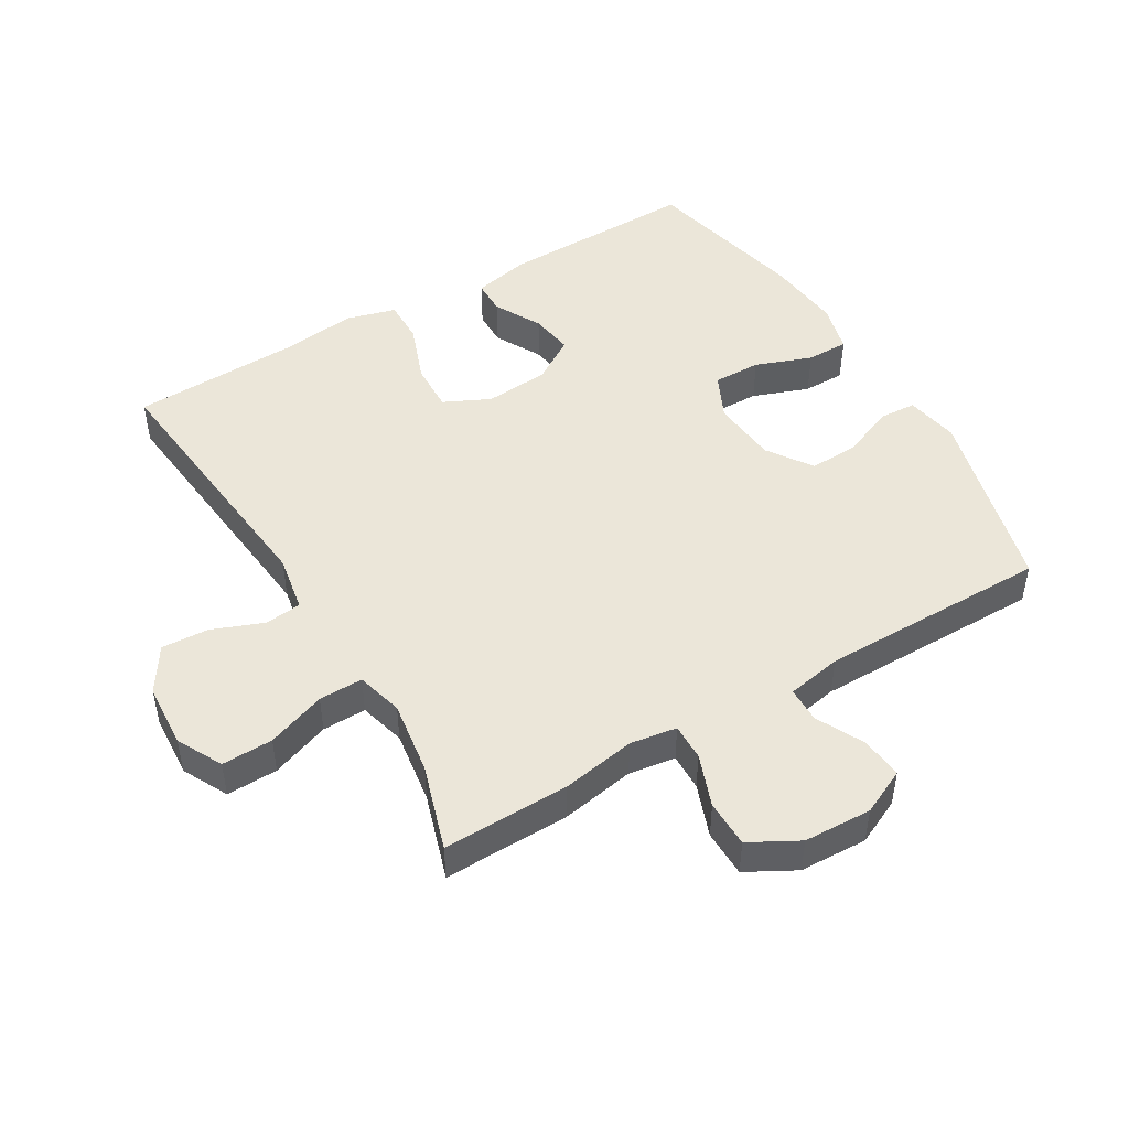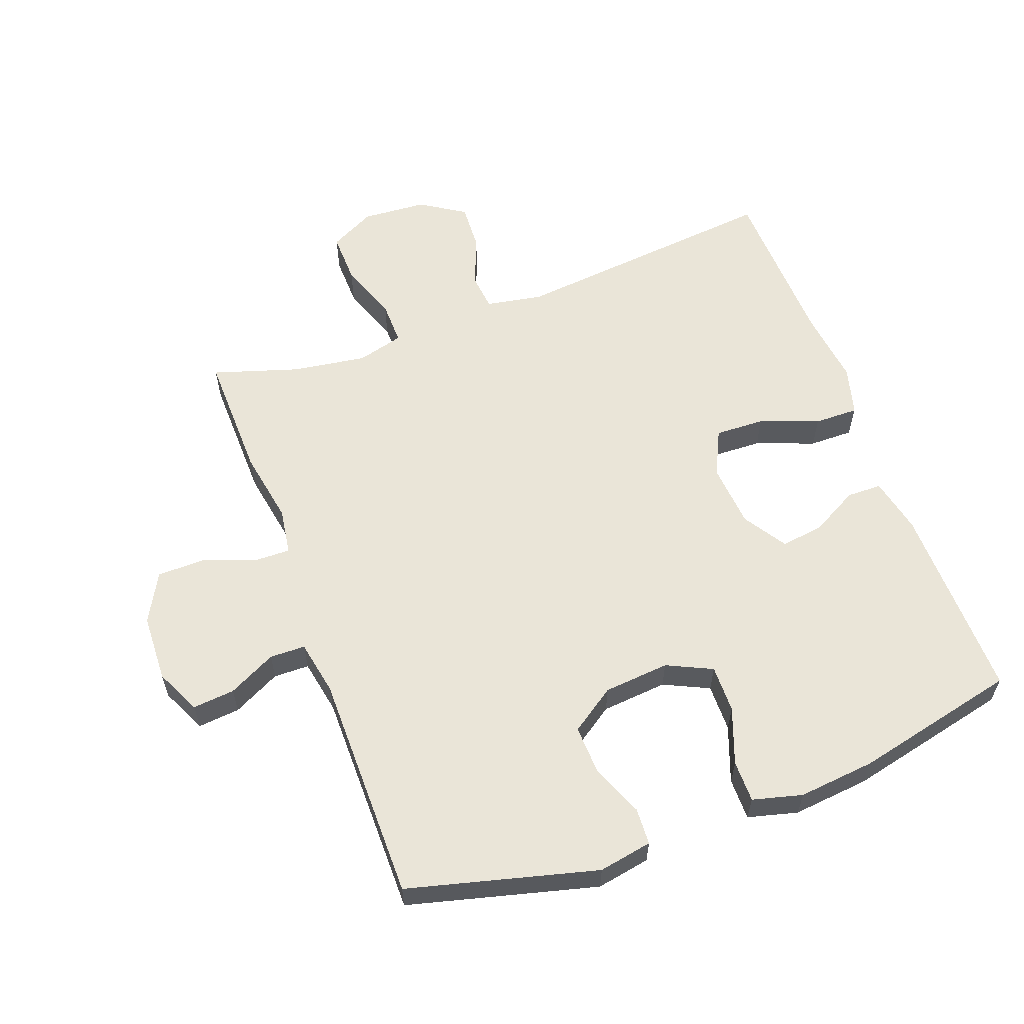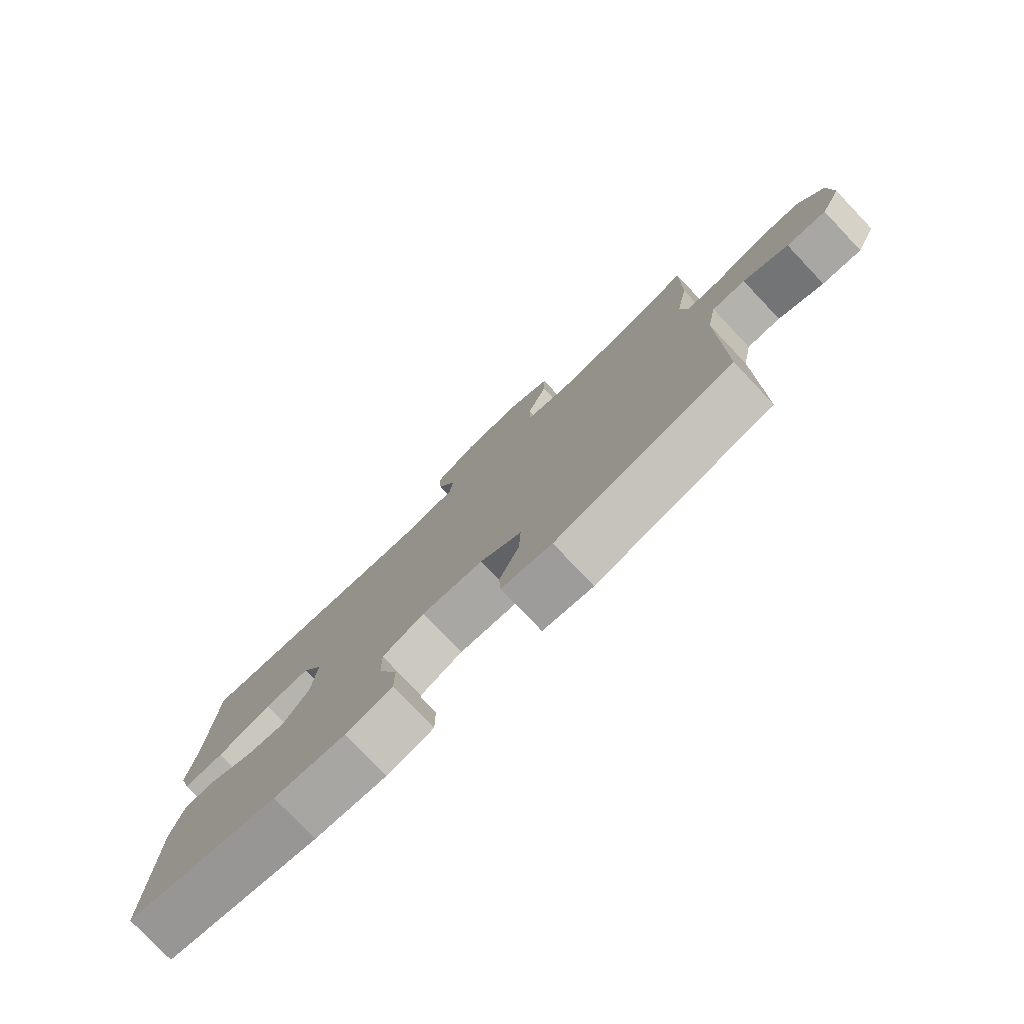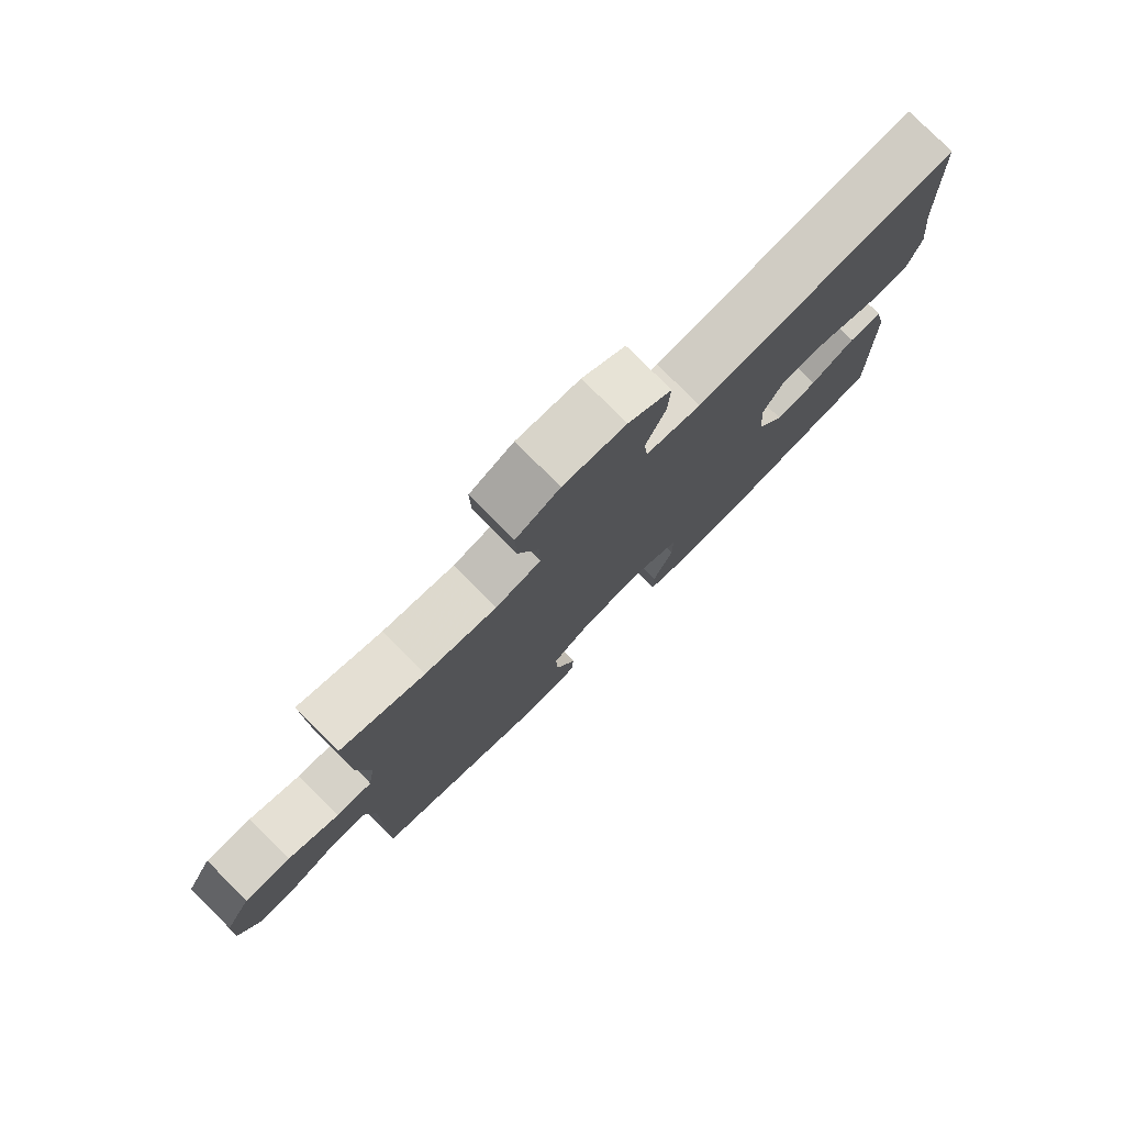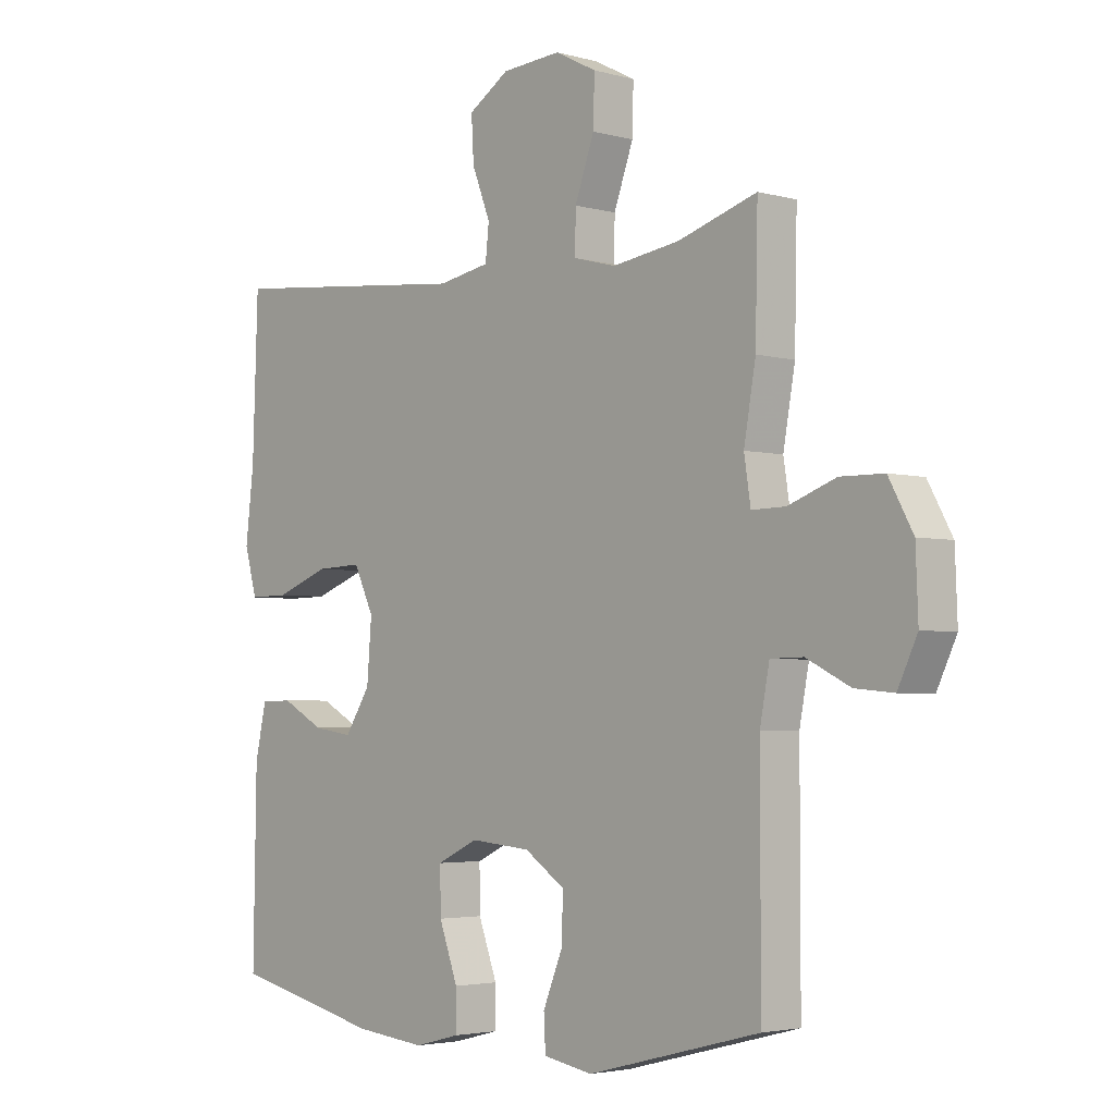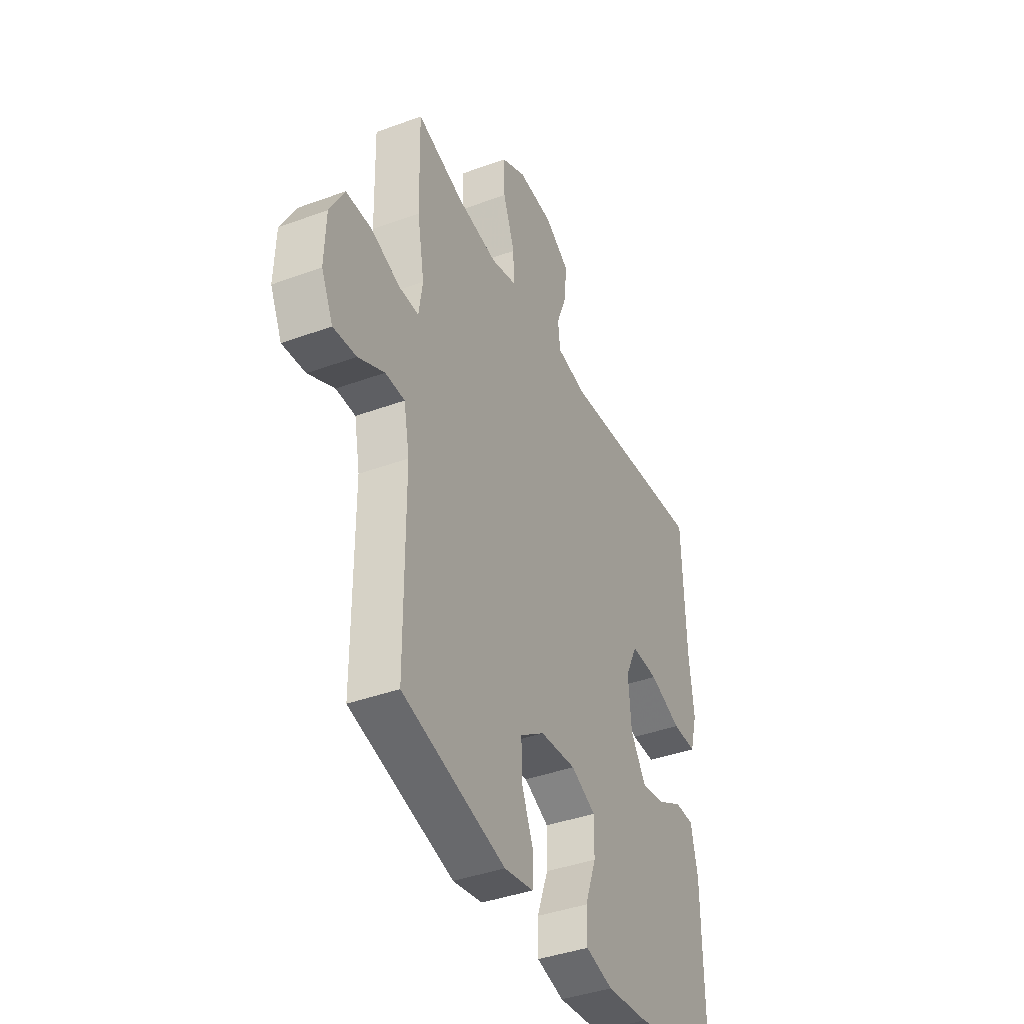
<metadata>
{"format":"obj","ext":"obj","renderer":"f3d","projection":"perspective","resolution":1024,"background":"white","views":[{"elev":47.7,"azim":59.3,"up":"+Y"},{"elev":59.3,"azim":159.7,"up":"+Y"},{"elev":-78.8,"azim":43.5,"up":"+Z"},{"elev":78.6,"azim":135.0,"up":"+Z"},{"elev":-3.4,"azim":47.1,"up":"+Z"},{"elev":-40.1,"azim":114.4,"up":"+Z"}]}
</metadata>
<code>
v 0.5 0.07 0.5
v 0.496 0.07 0.304
v 0.476 0.07 0.19
v 0.487 0.07 0.118
v 0.544 0.07 0.119
v 0.625 0.07 0.149
v 0.698 0.07 0.148
v 0.739 0.07 0.073
v 0.743 0.07 -0.032
v 0.71 0.07 -0.102
v 0.645 0.07 -0.096
v 0.571 0.07 -0.059
v 0.516 0.07 -0.06
v 0.5 0.07 -0.145
v 0.5 0.07 -0.5
v 0.208 0.07 -0.576
v 0.125 0.07 -0.561
v 0.122 0.07 -0.504
v 0.155 0.07 -0.423
v 0.158 0.07 -0.347
v 0.089 0.07 -0.3
v -0.013 0.07 -0.291
v -0.083 0.07 -0.324
v -0.082 0.07 -0.398
v -0.05 0.07 -0.485
v -0.05 0.07 -0.55
v -0.127 0.07 -0.57
v -0.246 0.07 -0.558
v -0.5 0.07 -0.5
v -0.495 0.07 -0.193
v -0.476 0.07 -0.106
v -0.422 0.07 -0.105
v -0.35 0.07 -0.144
v -0.283 0.07 -0.154
v -0.24 0.07 -0.087
v -0.232 0.07 0.013
v -0.266 0.07 0.084
v -0.343 0.07 0.081
v -0.434 0.07 0.047
v -0.502 0.07 0.046
v -0.523 0.07 0.122
v -0.509 0.07 0.241
v -0.5 0.07 0.5
v -0.081 0.07 0.458
v 0.007 0.07 0.474
v 0.013 0.07 0.531
v -0.018 0.07 0.61
v -0.022 0.07 0.683
v 0.047 0.07 0.727
v 0.147 0.07 0.734
v 0.217 0.07 0.698
v 0.215 0.07 0.619
v 0.182 0.07 0.528
v 0.181 0.07 0.46
v 0.253 0.07 0.441
v 0.367 0.07 0.458
v 0.5 0 0.5
v 0.496 0 0.304
v 0.476 0 0.19
v 0.487 0 0.118
v 0.544 0 0.119
v 0.625 0 0.149
v 0.698 0 0.148
v 0.739 0 0.073
v 0.743 0 -0.032
v 0.71 0 -0.102
v 0.645 0 -0.096
v 0.571 0 -0.059
v 0.516 0 -0.06
v 0.5 0 -0.145
v 0.5 0 -0.5
v 0.208 0 -0.576
v 0.125 0 -0.561
v 0.122 0 -0.504
v 0.155 0 -0.423
v 0.158 0 -0.347
v 0.089 0 -0.3
v -0.013 0 -0.291
v -0.083 0 -0.324
v -0.082 0 -0.398
v -0.05 0 -0.485
v -0.05 0 -0.55
v -0.127 0 -0.57
v -0.246 0 -0.558
v -0.5 0 -0.5
v -0.495 0 -0.193
v -0.476 0 -0.106
v -0.422 0 -0.105
v -0.35 0 -0.144
v -0.283 0 -0.154
v -0.24 0 -0.087
v -0.232 0 0.013
v -0.266 0 0.084
v -0.343 0 0.081
v -0.434 0 0.047
v -0.502 0 0.046
v -0.523 0 0.122
v -0.509 0 0.241
v -0.5 0 0.5
v -0.081 0 0.458
v 0.007 0 0.474
v 0.013 0 0.531
v -0.018 0 0.61
v -0.022 0 0.683
v 0.047 0 0.727
v 0.147 0 0.734
v 0.217 0 0.698
v 0.215 0 0.619
v 0.182 0 0.528
v 0.181 0 0.46
v 0.253 0 0.441
v 0.367 0 0.458
f 50 51 52 53
f 50 53 54
f 49 50 54
f 46 47 48 49
f 45 46 49 54
f 44 45 54 55
f 42 43 44
f 41 42 44 55
f 38 39 40 41
f 37 38 41 55
f 30 31 32 33
f 30 33 34
f 29 30 34
f 28 29 34 35
f 24 25 26 27
f 23 24 27 28
f 16 17 18 19
f 14 15 16 19
f 13 14 19 20
f 9 10 11 12
f 9 12 13
f 8 9 13
f 5 6 7 8
f 4 5 8 13
f 56 1 2 3
f 56 3 4
f 36 37 55 56
f 23 28 35 36
f 22 23 36 56
f 21 22 56 4
f 4 13 20 21
f 109 108 107 106
f 110 109 106
f 110 106 105
f 105 104 103 102
f 110 105 102 101
f 111 110 101 100
f 100 99 98
f 111 100 98 97
f 97 96 95 94
f 111 97 94 93
f 89 88 87 86
f 90 89 86
f 90 86 85
f 91 90 85 84
f 83 82 81 80
f 84 83 80 79
f 75 74 73 72
f 75 72 71 70
f 76 75 70 69
f 68 67 66 65
f 69 68 65
f 69 65 64
f 64 63 62 61
f 69 64 61 60
f 59 58 57 112
f 60 59 112
f 112 111 93 92
f 92 91 84 79
f 112 92 79 78
f 60 112 78 77
f 77 76 69 60
f 1 57 58 2
f 2 58 59 3
f 3 59 60 4
f 4 60 61 5
f 5 61 62 6
f 6 62 63 7
f 7 63 64 8
f 8 64 65 9
f 9 65 66 10
f 10 66 67 11
f 11 67 68 12
f 12 68 69 13
f 13 69 70 14
f 14 70 71 15
f 15 71 72 16
f 16 72 73 17
f 17 73 74 18
f 18 74 75 19
f 19 75 76 20
f 20 76 77 21
f 21 77 78 22
f 22 78 79 23
f 23 79 80 24
f 24 80 81 25
f 25 81 82 26
f 26 82 83 27
f 27 83 84 28
f 28 84 85 29
f 29 85 86 30
f 30 86 87 31
f 31 87 88 32
f 32 88 89 33
f 33 89 90 34
f 34 90 91 35
f 35 91 92 36
f 36 92 93 37
f 37 93 94 38
f 38 94 95 39
f 39 95 96 40
f 40 96 97 41
f 41 97 98 42
f 42 98 99 43
f 43 99 100 44
f 44 100 101 45
f 45 101 102 46
f 46 102 103 47
f 47 103 104 48
f 48 104 105 49
f 49 105 106 50
f 50 106 107 51
f 51 107 108 52
f 52 108 109 53
f 53 109 110 54
f 54 110 111 55
f 55 111 112 56
f 56 112 57 1

</code>
